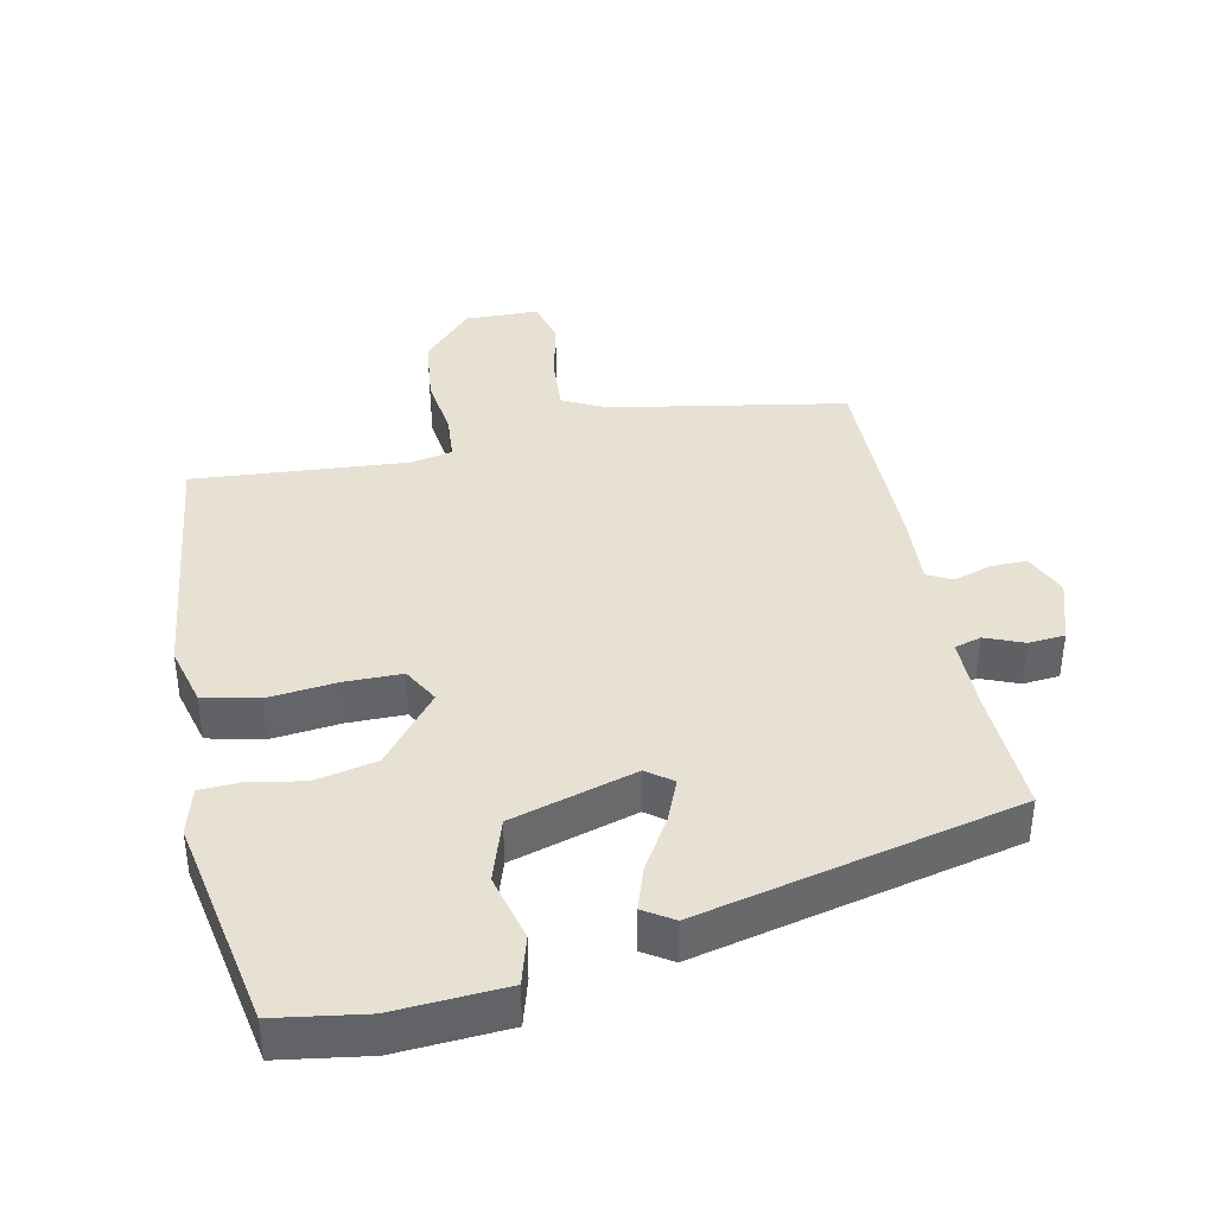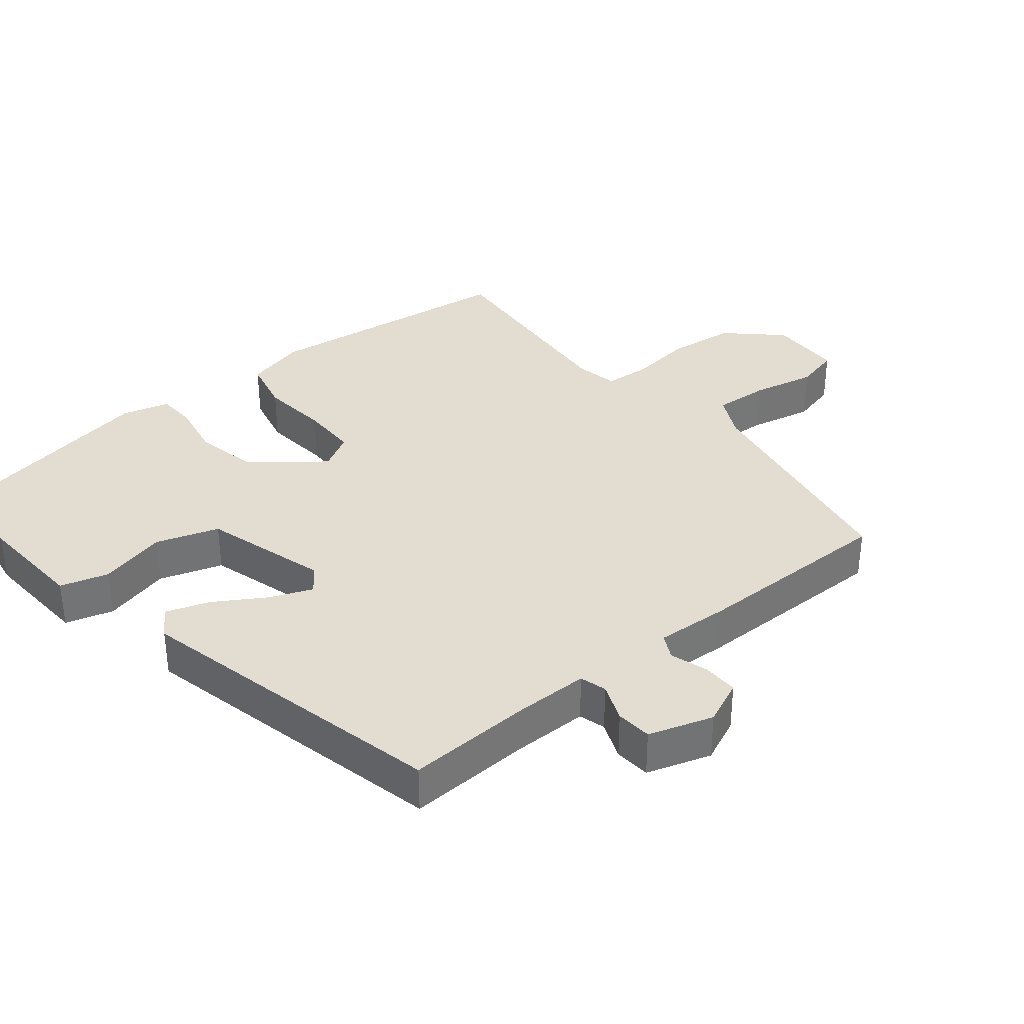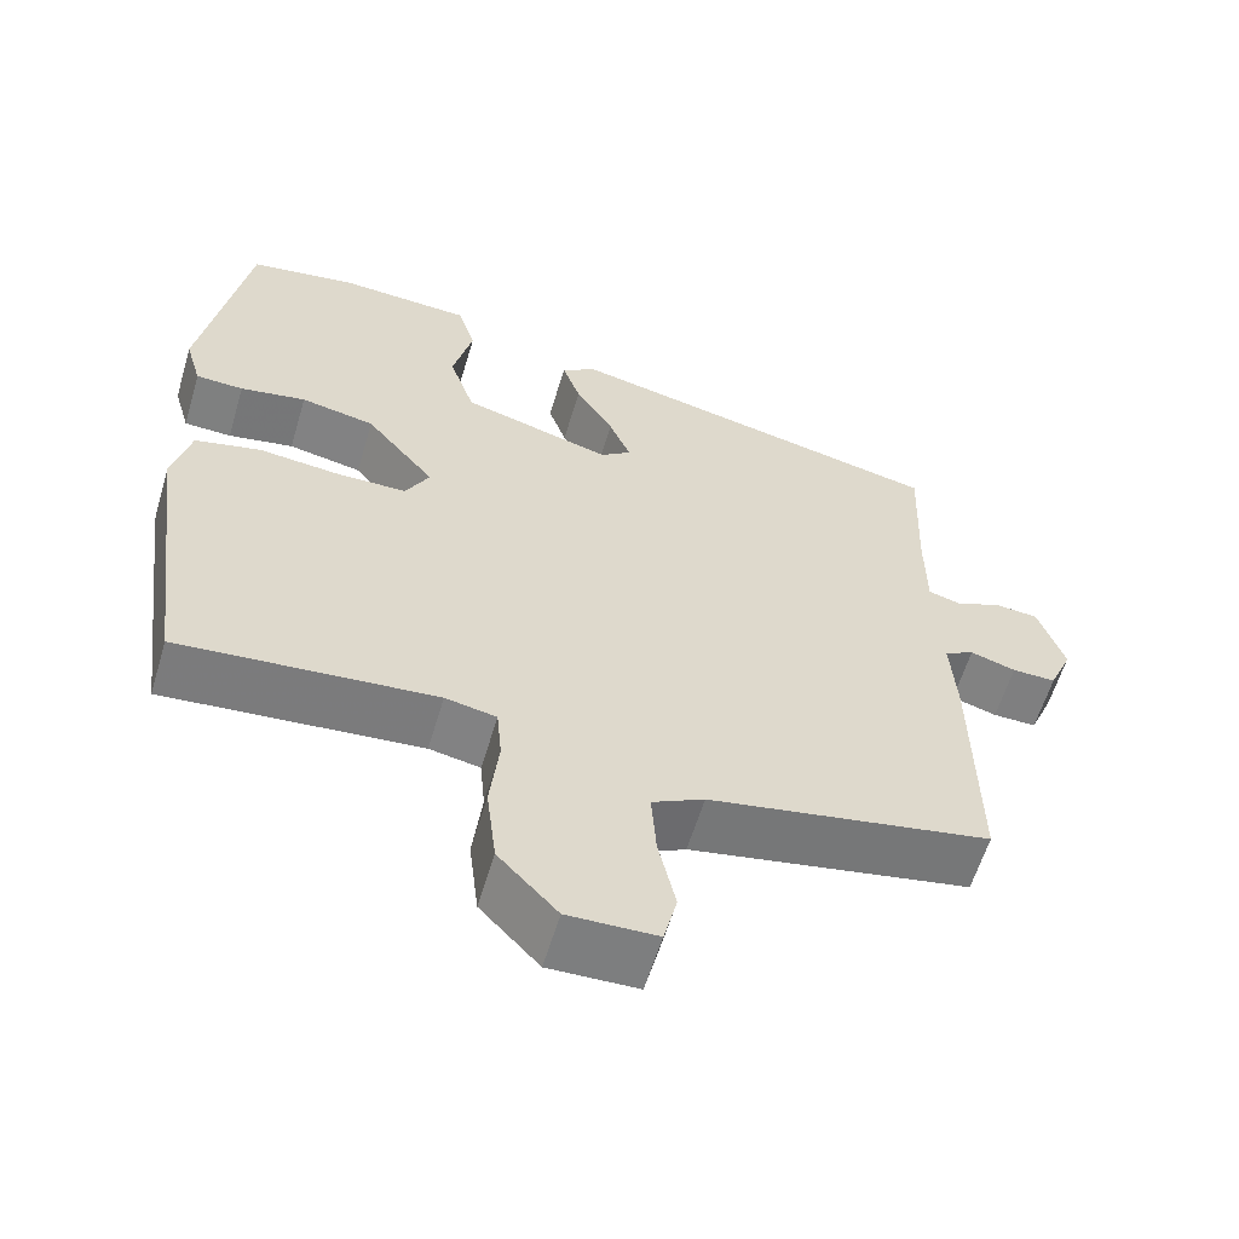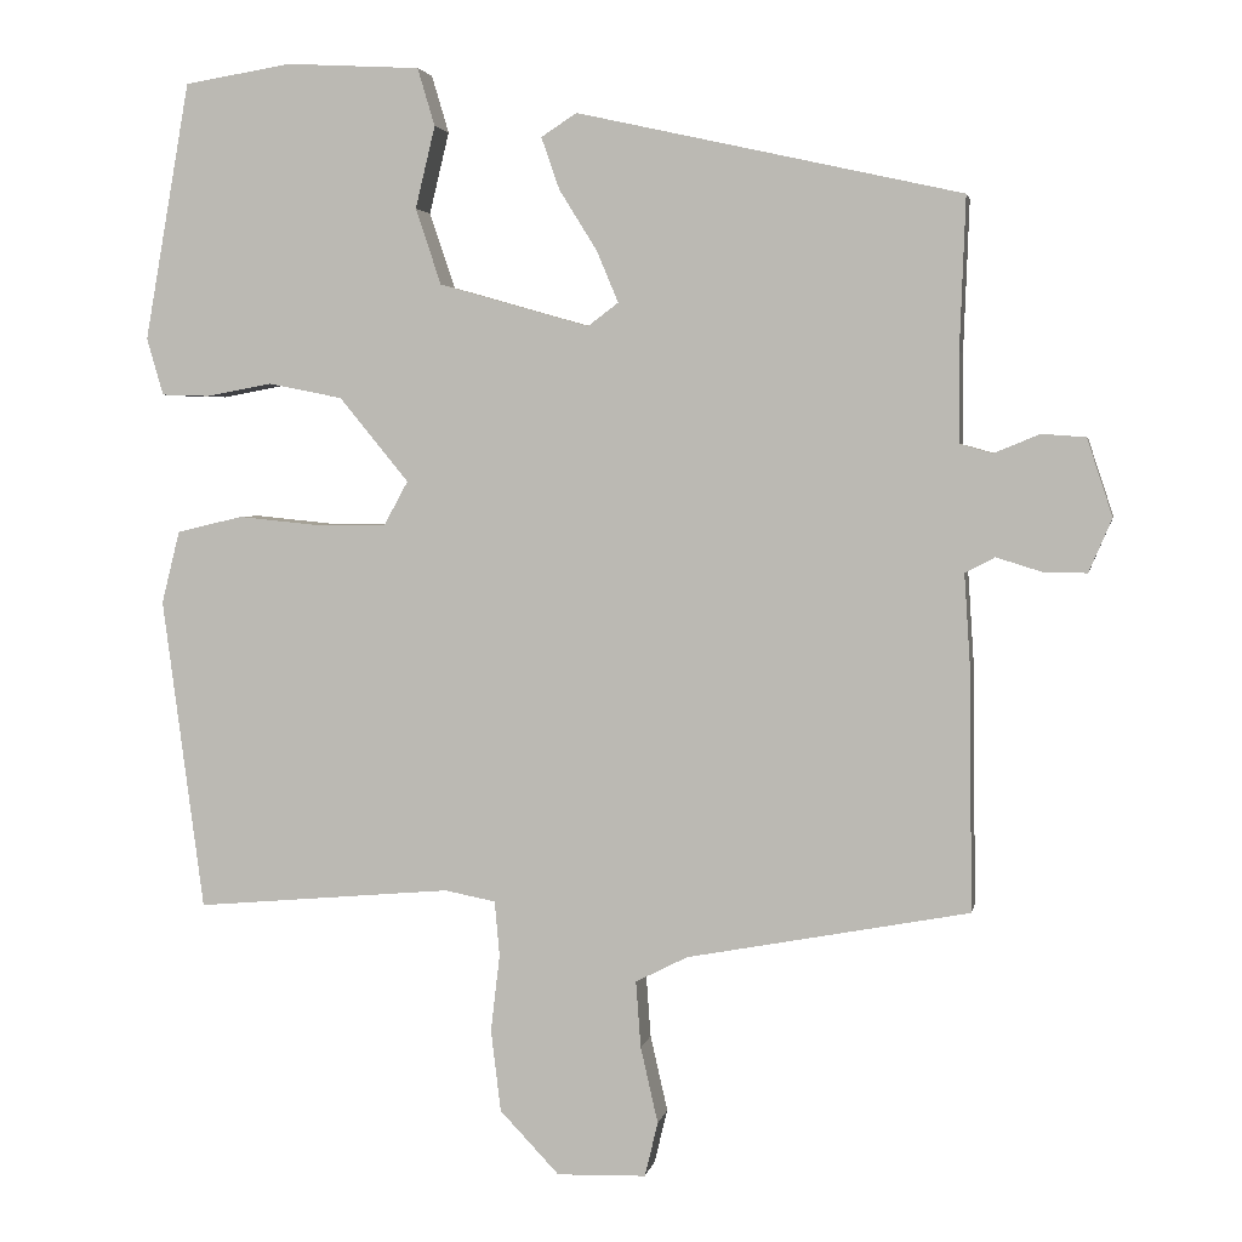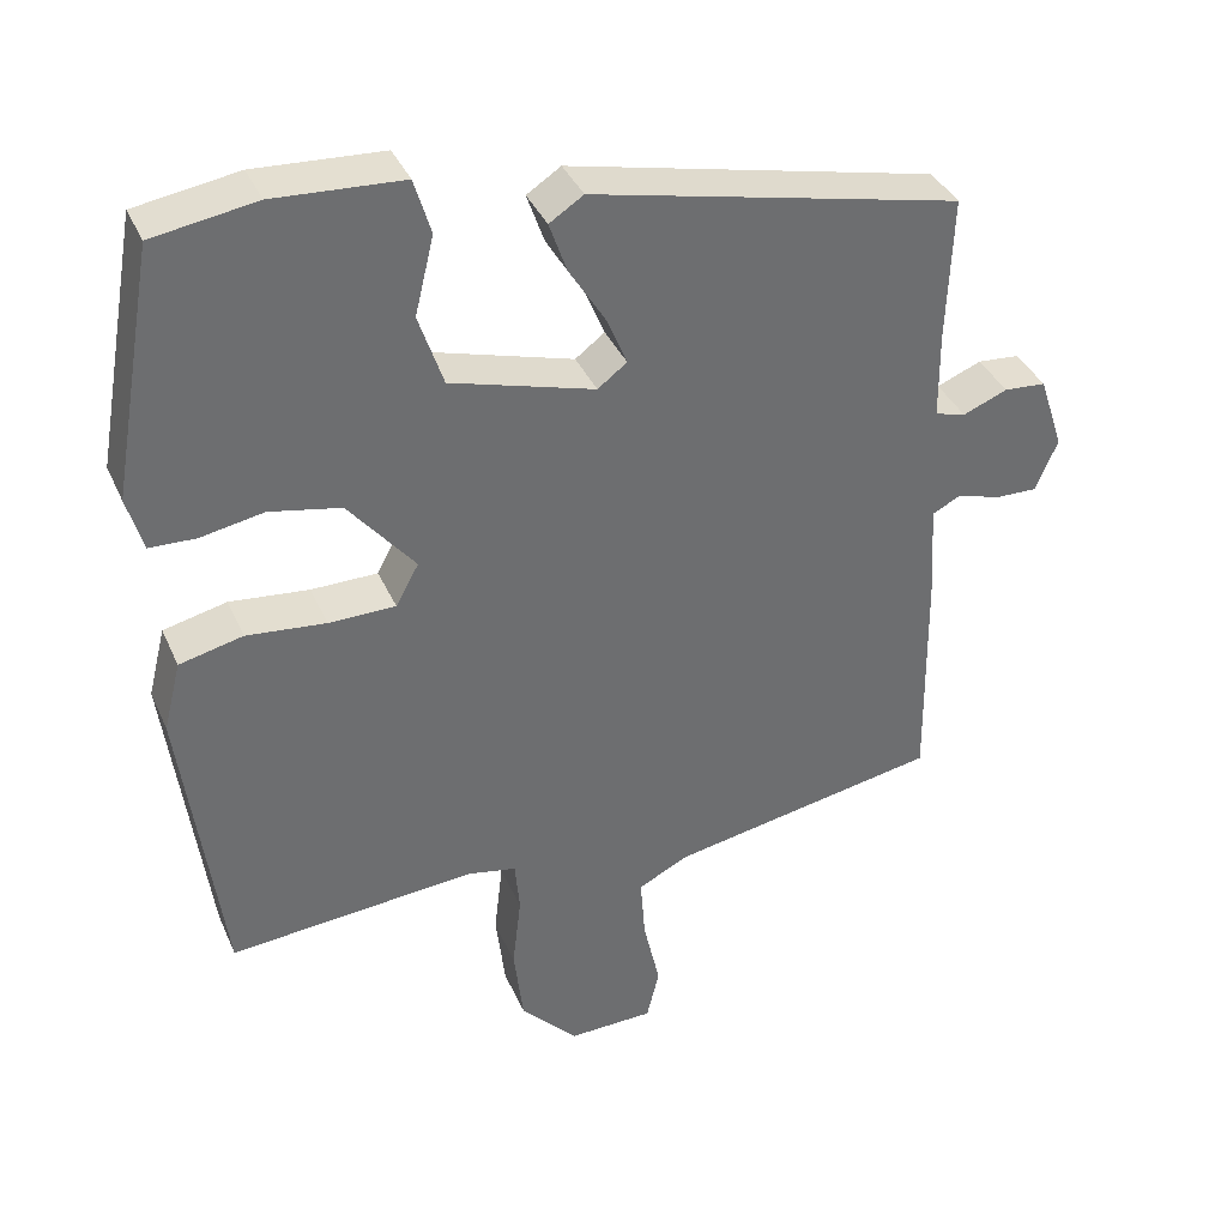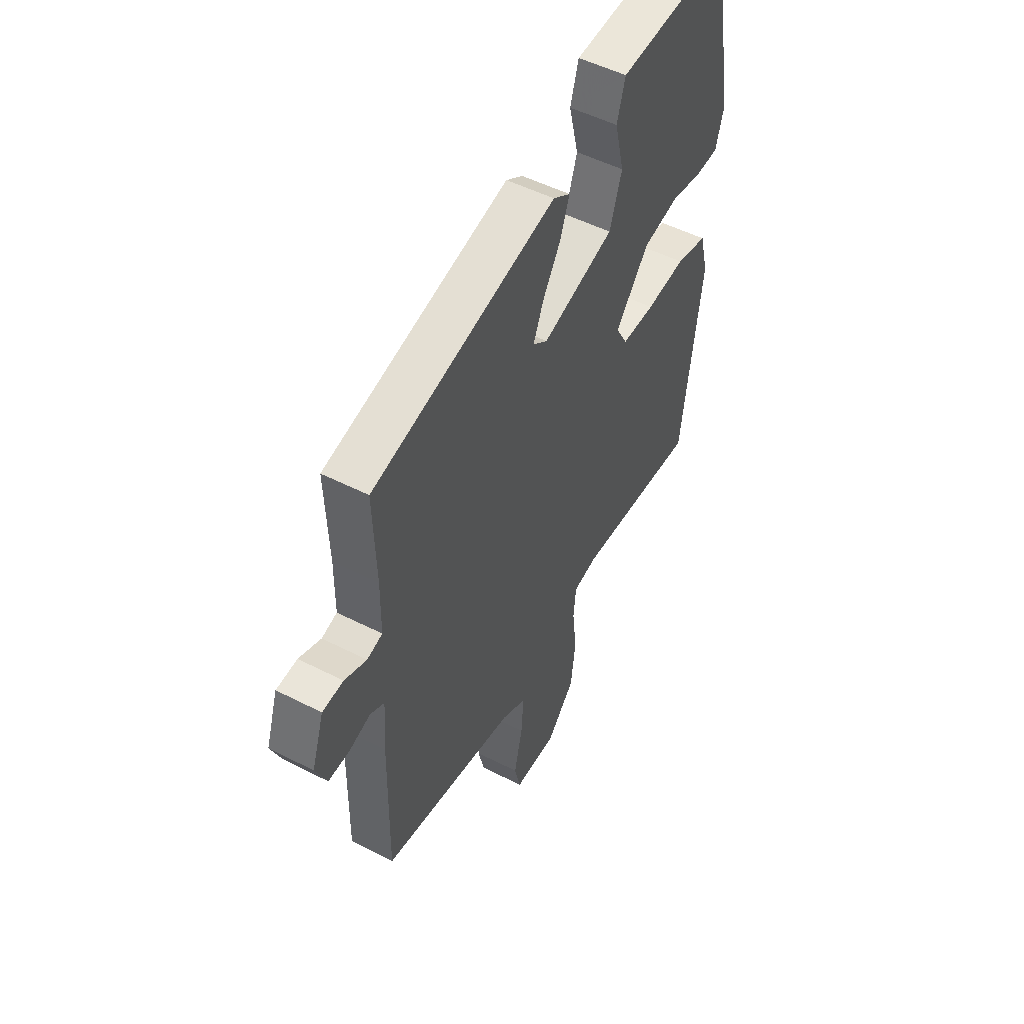
<metadata>
{"format":"obj","ext":"obj","renderer":"f3d","projection":"perspective","resolution":1024,"background":"white","views":[{"elev":39.4,"azim":-12.2,"up":"+Y"},{"elev":35.3,"azim":50.4,"up":"+Y"},{"elev":-59.6,"azim":-16.6,"up":"+Z"},{"elev":3.3,"azim":10.5,"up":"+Z"},{"elev":37.2,"azim":-21.9,"up":"+Z"},{"elev":51.2,"azim":119.1,"up":"+Z"}]}
</metadata>
<code>
v -0.444 0.07 0.529
v -0.314 0.07 0.55
v -0.152 0.07 0.541
v -0.131 0.07 0.471
v -0.155 0.07 0.372
v -0.124 0.07 0.28
v 0.058 0.07 0.228
v 0.095 0.07 0.256
v 0.069 0.07 0.318
v 0.023 0.07 0.392
v 0.001 0.07 0.455
v 0.044 0.07 0.483
v 0.51 0.07 0.379
v 0.503 0.07 0.195
v 0.504 0.07 0.086
v 0.543 0.07 0.075
v 0.599 0.07 0.098
v 0.652 0.07 0.094
v 0.683 0.07 0
v 0.655 0.07 -0.065
v 0.602 0.07 -0.064
v 0.547 0.07 -0.047
v 0.511 0.07 -0.066
v 0.518 0.07 -0.172
v 0.522 0.07 -0.47
v 0.18 0.07 -0.534
v 0.117 0.07 -0.566
v 0.123 0.07 -0.647
v 0.144 0.07 -0.739
v 0.128 0.07 -0.805
v 0.02 0.07 -0.808
v -0.052 0.07 -0.732
v -0.064 0.07 -0.633
v -0.053 0.07 -0.539
v -0.059 0.07 -0.473
v -0.121 0.07 -0.461
v -0.432 0.07 -0.488
v -0.482 0.07 -0.11
v -0.46 0.07 -0.022
v -0.38 0.07 -0.003
v -0.28 0.07 -0.013
v -0.196 0.07 -0.012
v -0.167 0.07 0.041
v -0.251 0.07 0.143
v -0.341 0.07 0.161
v -0.421 0.07 0.146
v -0.479 0.07 0.148
v -0.499 0.07 0.217
v -0.444 0 0.529
v -0.314 0 0.55
v -0.152 0 0.541
v -0.131 0 0.471
v -0.155 0 0.372
v -0.124 0 0.28
v 0.058 0 0.228
v 0.095 0 0.256
v 0.069 0 0.318
v 0.023 0 0.392
v 0.001 0 0.455
v 0.044 0 0.483
v 0.51 0 0.379
v 0.503 0 0.195
v 0.504 0 0.086
v 0.543 0 0.075
v 0.599 0 0.098
v 0.652 0 0.094
v 0.683 0 0
v 0.655 0 -0.065
v 0.602 0 -0.064
v 0.547 0 -0.047
v 0.511 0 -0.066
v 0.518 0 -0.172
v 0.522 0 -0.47
v 0.18 0 -0.534
v 0.117 0 -0.566
v 0.123 0 -0.647
v 0.144 0 -0.739
v 0.128 0 -0.805
v 0.02 0 -0.808
v -0.052 0 -0.732
v -0.064 0 -0.633
v -0.053 0 -0.539
v -0.059 0 -0.473
v -0.121 0 -0.461
v -0.432 0 -0.488
v -0.482 0 -0.11
v -0.46 0 -0.022
v -0.38 0 -0.003
v -0.28 0 -0.013
v -0.196 0 -0.012
v -0.167 0 0.041
v -0.251 0 0.143
v -0.341 0 0.161
v -0.421 0 0.146
v -0.479 0 0.148
v -0.499 0 0.217
f 45 46 47 48
f 44 45 48 1
f 43 44 1 2
f 38 39 40 41
f 36 37 38 41
f 35 36 41 42
f 31 32 33 34
f 31 34 35
f 28 29 30 31
f 27 28 31 35
f 26 27 35 42
f 23 24 25 26
f 19 20 21 22
f 17 18 19 22
f 16 17 22 23
f 15 16 23 26
f 11 12 13 14
f 9 10 11 14
f 8 9 14 15
f 7 8 15 26
f 2 3 4 5
f 43 2 5 6
f 7 26 42 43
f 6 7 43
f 96 95 94 93
f 49 96 93 92
f 50 49 92 91
f 89 88 87 86
f 89 86 85 84
f 90 89 84 83
f 82 81 80 79
f 83 82 79
f 79 78 77 76
f 83 79 76 75
f 90 83 75 74
f 74 73 72 71
f 70 69 68 67
f 70 67 66 65
f 71 70 65 64
f 74 71 64 63
f 62 61 60 59
f 62 59 58 57
f 63 62 57 56
f 74 63 56 55
f 53 52 51 50
f 54 53 50 91
f 91 90 74 55
f 91 55 54
f 1 49 50 2
f 2 50 51 3
f 3 51 52 4
f 4 52 53 5
f 5 53 54 6
f 6 54 55 7
f 7 55 56 8
f 8 56 57 9
f 9 57 58 10
f 10 58 59 11
f 11 59 60 12
f 12 60 61 13
f 13 61 62 14
f 14 62 63 15
f 15 63 64 16
f 16 64 65 17
f 17 65 66 18
f 18 66 67 19
f 19 67 68 20
f 20 68 69 21
f 21 69 70 22
f 22 70 71 23
f 23 71 72 24
f 24 72 73 25
f 25 73 74 26
f 26 74 75 27
f 27 75 76 28
f 28 76 77 29
f 29 77 78 30
f 30 78 79 31
f 31 79 80 32
f 32 80 81 33
f 33 81 82 34
f 34 82 83 35
f 35 83 84 36
f 36 84 85 37
f 37 85 86 38
f 38 86 87 39
f 39 87 88 40
f 40 88 89 41
f 41 89 90 42
f 42 90 91 43
f 43 91 92 44
f 44 92 93 45
f 45 93 94 46
f 46 94 95 47
f 47 95 96 48
f 48 96 49 1

</code>
